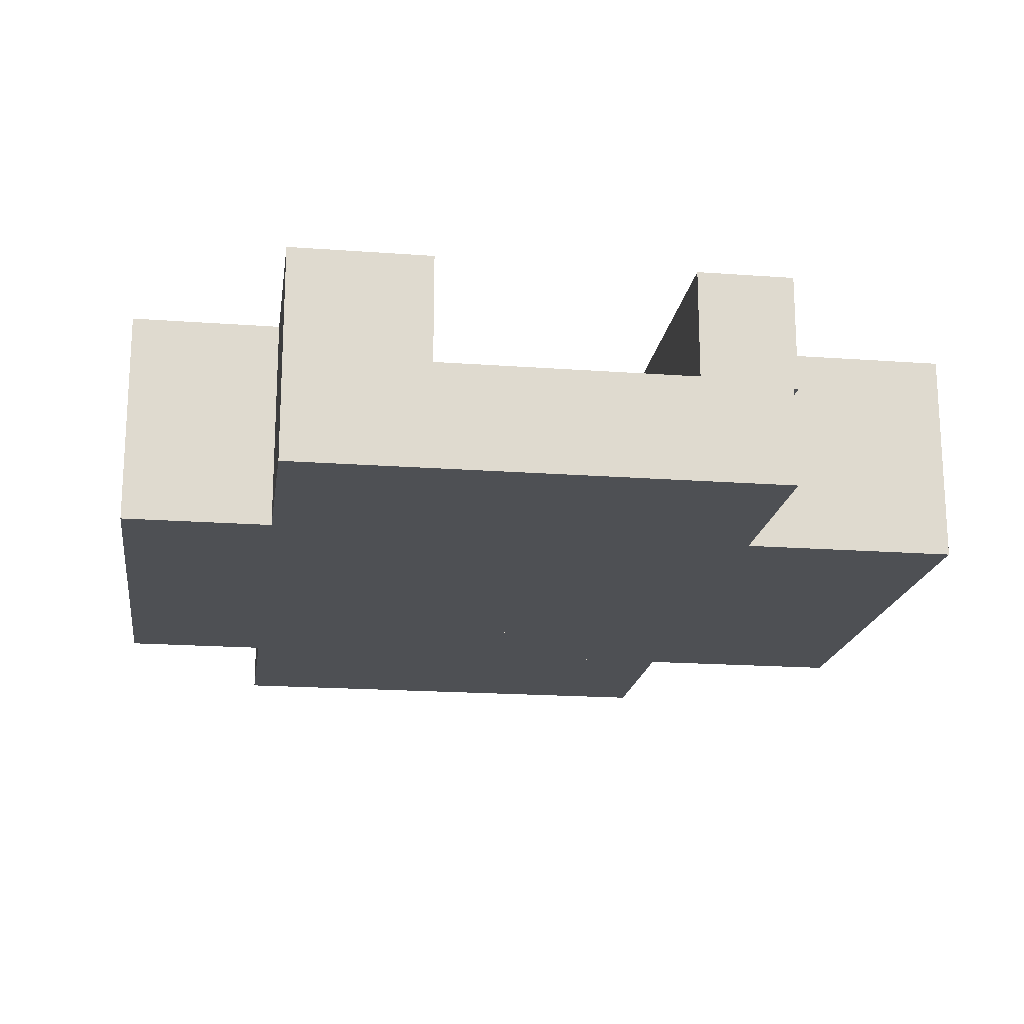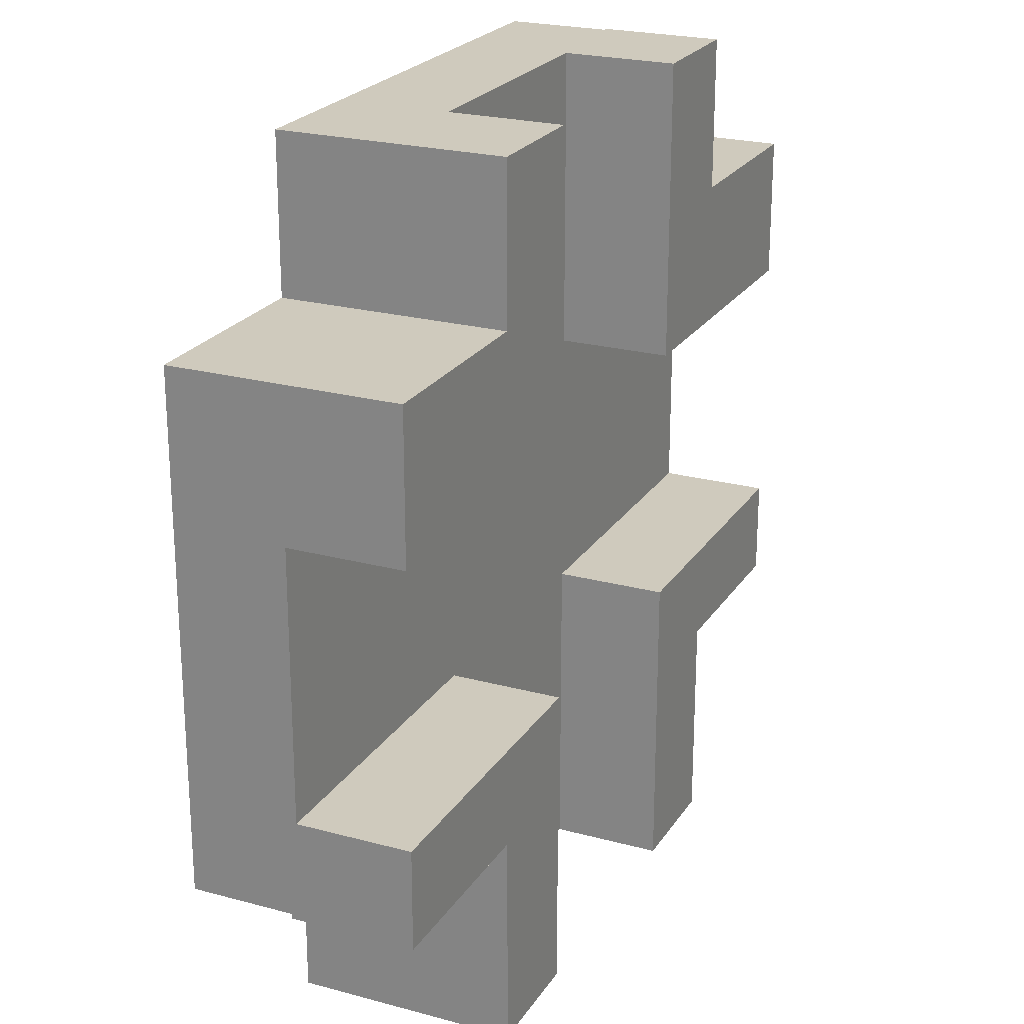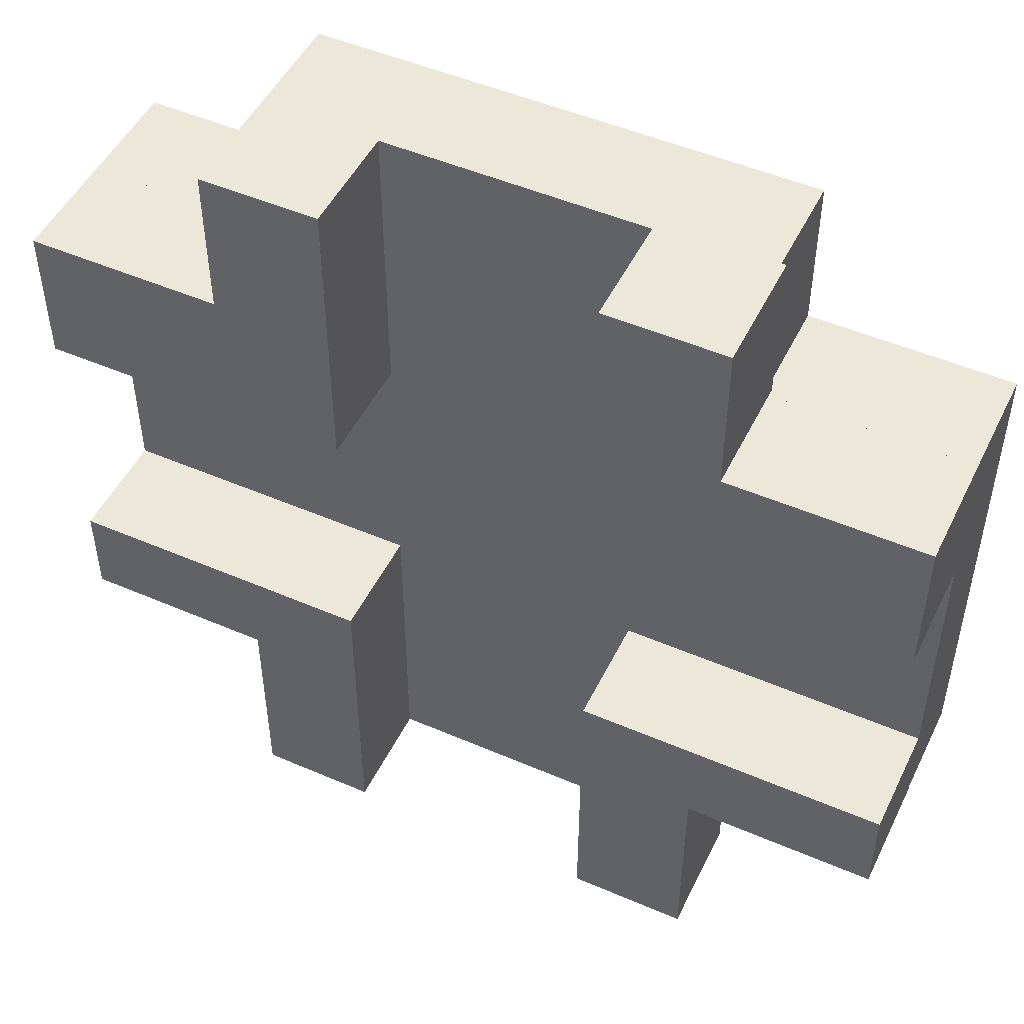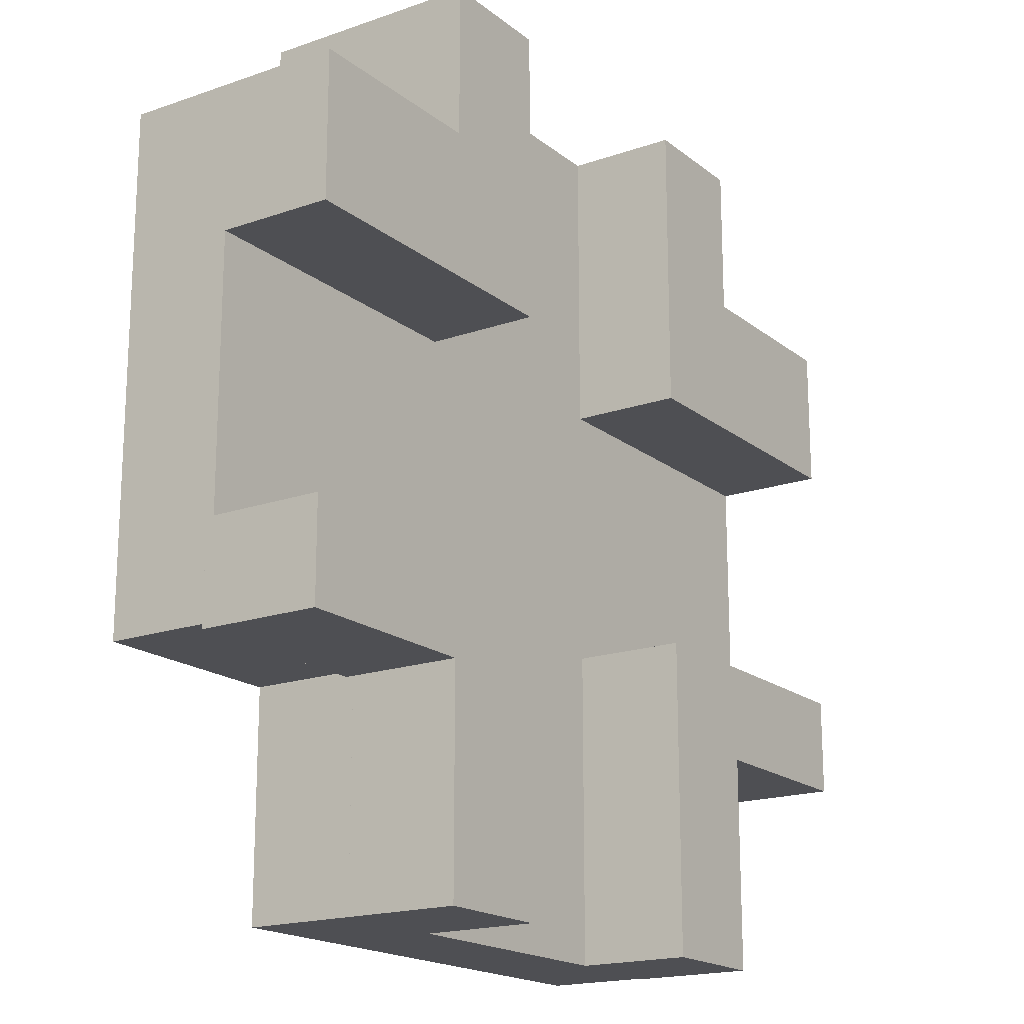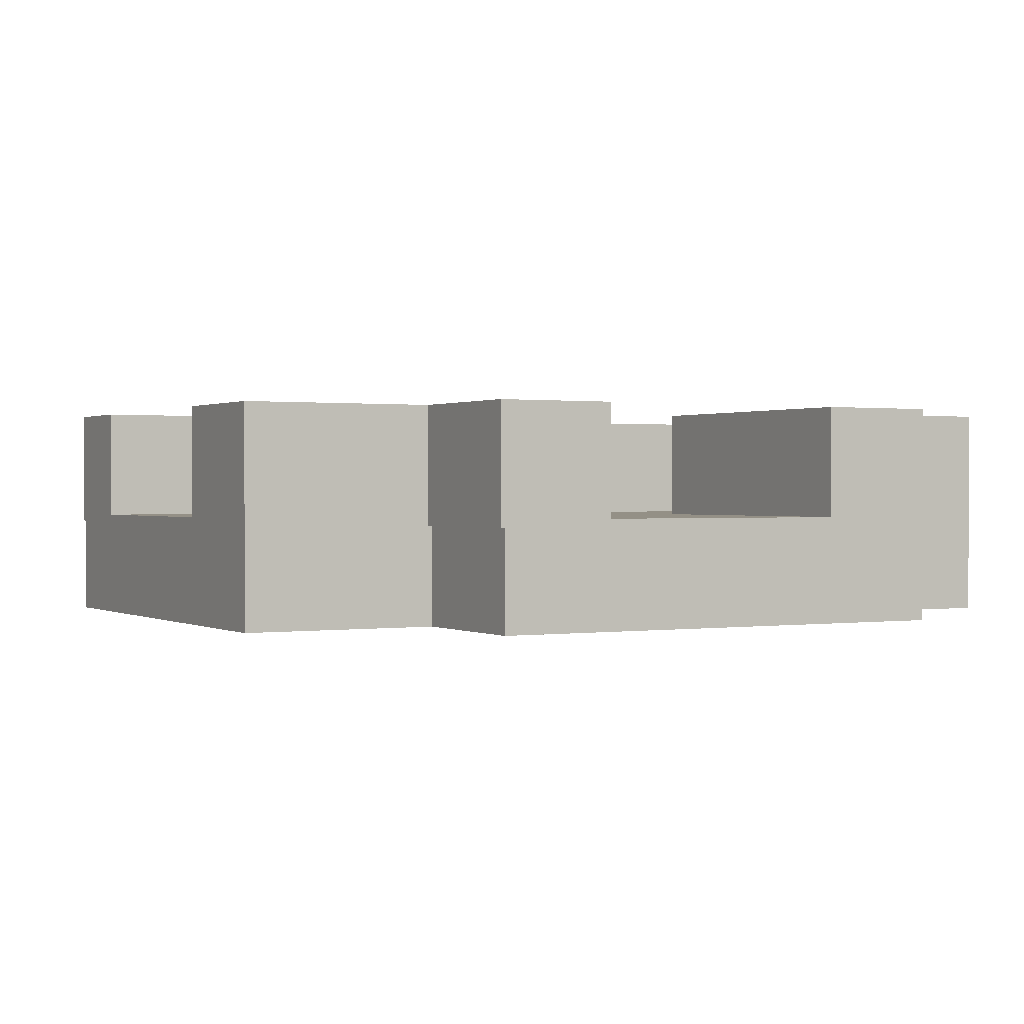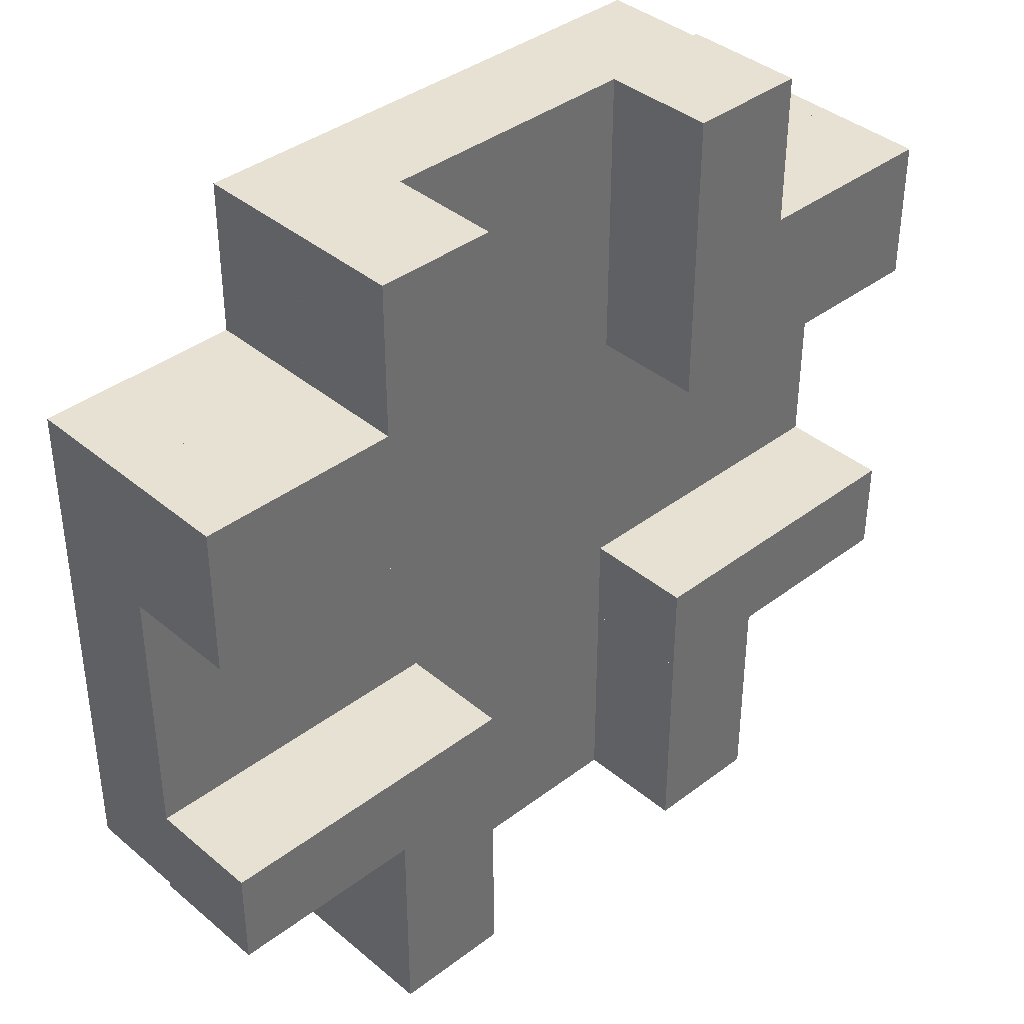
<metadata>
{"format":"obj","ext":"obj","renderer":"f3d","projection":"perspective","resolution":1024,"background":"white","views":[{"elev":-18.5,"azim":-98.1,"up":"+Z"},{"elev":23.1,"azim":-65.3,"up":"+Y"},{"elev":49.6,"azim":25.5,"up":"+Y"},{"elev":-18.1,"azim":-55.8,"up":"+Y"},{"elev":0.6,"azim":151.3,"up":"+Z"},{"elev":38.7,"azim":-43.6,"up":"+Y"}]}
</metadata>
<code>
g Hanh_lang_7_hit_box
v 1.712 -1.514 -1.034
v 1.712 -1.514 -0.2807
v 1.654 1.95 -0.2807
v 1.712 1.95 -1.034
v 1.712 -1.514 -0.2807
v -1.737 -1.514 -0.2807
v -1.664 1.95 -0.2807
v 1.654 1.95 -0.2807
v -1.737 -1.514 -0.2807
v -1.737 -1.514 -1.034
v -1.737 1.95 -1.034
v -1.664 1.95 -0.2807
v -1.737 -1.514 -1.034
v 1.712 -1.514 -1.034
v 1.712 1.95 -1.034
v -1.737 1.95 -1.034
v 1.712 1.95 -1.034
v 1.654 1.95 -0.2807
v -1.664 1.95 -0.2807
v -1.737 1.95 -1.034
v -1.737 -1.514 -1.034
v -1.737 -1.514 -0.2807
v 1.712 -1.514 -0.2807
v 1.712 -1.514 -1.034
v 1.653 0.9723 -0.335
v 1.653 0.9723 0.498
v 3.093 0.9723 0.498
v 3.093 0.9723 -0.335
v 1.653 0.9723 0.498
v 1.653 1.975 0.498
v 3.093 1.975 0.498
v 3.093 0.9723 0.498
v 1.653 1.975 0.498
v 1.653 1.975 -0.335
v 3.093 1.975 -0.335
v 3.093 1.975 0.498
v 1.653 1.975 -0.335
v 1.653 0.9723 -0.335
v 3.093 0.9723 -0.335
v 3.093 1.975 -0.335
v 3.093 0.9723 -0.335
v 3.093 0.9723 0.498
v 3.093 1.975 0.498
v 3.093 1.975 -0.335
v 1.653 1.975 -0.335
v 1.653 1.975 0.498
v 1.653 0.9723 0.498
v 1.653 0.9723 -0.335
v 3.093 -0.8549 -0.335
v 3.093 -0.8549 0.498
v 0.9136 -0.8549 0.498
v 0.9136 -0.8549 -0.335
v 3.093 -0.8549 0.498
v 3.093 -1.538 0.498
v 0.9136 -1.538 0.498
v 0.9136 -0.8549 0.498
v 3.093 -1.538 0.498
v 3.093 -1.538 -0.335
v 0.9136 -1.538 -0.335
v 0.9136 -1.538 0.498
v 3.093 -1.538 -0.335
v 3.093 -0.8549 -0.335
v 0.9136 -0.8549 -0.335
v 0.9136 -1.538 -0.335
v 0.9136 -0.8549 -0.335
v 0.9136 -0.8549 0.498
v 0.9136 -1.538 0.498
v 0.9136 -1.538 -0.335
v 3.093 -1.538 -0.335
v 3.093 -1.538 0.498
v 3.093 -0.8549 0.498
v 3.093 -0.8549 -0.335
v 0.9137 -1.506 -1.034
v 0.9137 -1.506 -0.2807
v 3.093 -1.506 -0.2807
v 3.093 -1.506 -1.034
v 0.9137 -1.506 -0.2807
v 1.653 1.975 -0.2807
v 3.093 1.975 -0.2807
v 3.093 -1.506 -0.2807
v 1.653 1.975 -0.2807
v 0.9137 1.975 -1.034
v 3.093 1.975 -1.034
v 3.093 1.975 -0.2807
v 0.9137 1.975 -1.034
v 0.9137 -1.506 -1.034
v 3.093 -1.506 -1.034
v 3.093 1.975 -1.034
v 3.093 -1.506 -1.034
v 3.093 -1.506 -0.2807
v 3.093 1.975 -0.2807
v 3.093 1.975 -1.034
v 0.9137 1.975 -1.034
v 1.653 1.975 -0.2807
v 0.9137 -1.506 -0.2807
v 0.9137 -1.506 -1.034
v -3.093 0.9723 -0.335
v -3.093 0.9723 0.498
v -1.663 0.9723 0.498
v -1.663 0.9723 -0.335
v -3.093 0.9723 0.498
v -3.093 1.975 0.498
v -1.663 1.975 0.498
v -1.663 0.9723 0.498
v -3.093 1.975 0.498
v -3.093 1.975 -0.335
v -1.663 1.975 -0.335
v -1.663 1.975 0.498
v -3.093 1.975 -0.335
v -3.093 0.9723 -0.335
v -1.663 0.9723 -0.335
v -1.663 1.975 -0.335
v -1.663 0.9723 -0.335
v -1.663 0.9723 0.498
v -1.663 1.975 0.498
v -1.663 1.975 -0.335
v -3.093 1.975 -0.335
v -3.093 1.975 0.498
v -3.093 0.9723 0.498
v -3.093 0.9723 -0.335
v -0.9136 -0.8549 -0.335
v -0.9136 -0.8549 0.498
v -3.093 -0.8549 0.498
v -3.093 -0.8549 -0.335
v -0.9136 -0.8549 0.498
v -0.9136 -1.538 0.498
v -3.093 -1.538 0.498
v -3.093 -0.8549 0.498
v -0.9136 -1.538 0.498
v -0.9136 -1.538 -0.335
v -3.093 -1.538 -0.335
v -3.093 -1.538 0.498
v -0.9136 -1.538 -0.335
v -0.9136 -0.8549 -0.335
v -3.093 -0.8549 -0.335
v -3.093 -1.538 -0.335
v -3.093 -0.8549 -0.335
v -3.093 -0.8549 0.498
v -3.093 -1.538 0.498
v -3.093 -1.538 -0.335
v -0.9136 -1.538 -0.335
v -0.9136 -1.538 0.498
v -0.9136 -0.8549 0.498
v -0.9136 -0.8549 -0.335
v -3.093 -1.506 -1.034
v -3.093 -1.506 -0.2807
v -0.9136 -1.506 -0.2807
v -0.9136 -1.506 -1.034
v -3.093 -1.506 -0.2807
v -3.093 1.975 -0.2807
v -1.663 1.975 -0.2807
v -0.9136 -1.506 -0.2807
v -3.093 1.975 -0.2807
v -3.093 1.975 -1.034
v -0.9136 1.975 -1.034
v -1.663 1.975 -0.2807
v -3.093 1.975 -1.034
v -3.093 -1.506 -1.034
v -0.9136 -1.506 -1.034
v -0.9136 1.975 -1.034
v -0.9136 -1.506 -1.034
v -0.9136 -1.506 -0.2807
v -1.663 1.975 -0.2807
v -0.9136 1.975 -1.034
v -3.093 1.975 -1.034
v -3.093 1.975 -0.2807
v -3.093 -1.506 -0.2807
v -3.093 -1.506 -1.034
v -0.9136 -3.034 -0.335
v -0.9136 -3.034 0.498
v -0.9136 -1.513 0.498
v -0.9136 -1.513 -0.335
v -0.9136 -3.034 0.498
v -1.737 -3.034 0.498
v -1.737 -1.513 0.498
v -0.9136 -1.513 0.498
v -1.737 -3.034 0.498
v -1.737 -3.034 -0.335
v -1.737 -1.513 -0.335
v -1.737 -1.513 0.498
v -1.737 -3.034 -0.335
v -0.9136 -3.034 -0.335
v -0.9136 -1.513 -0.335
v -1.737 -1.513 -0.335
v -0.9136 -1.513 -0.335
v -0.9136 -1.513 0.498
v -1.737 -1.513 0.498
v -1.737 -1.513 -0.335
v -1.737 -3.034 -0.335
v -1.737 -3.034 0.498
v -0.9136 -3.034 0.498
v -0.9136 -3.034 -0.335
v 0.9136 -1.513 -0.335
v 0.9136 -1.513 0.498
v 0.9136 -3.034 0.498
v 0.9136 -3.034 -0.335
v 0.9136 -1.513 0.498
v 1.744 -1.513 0.498
v 1.744 -3.034 0.498
v 0.9136 -3.034 0.498
v 1.744 -1.513 0.498
v 1.744 -1.513 -0.335
v 1.744 -3.034 -0.335
v 1.744 -3.034 0.498
v 1.744 -1.513 -0.335
v 0.9136 -1.513 -0.335
v 0.9136 -3.034 -0.335
v 1.744 -3.034 -0.335
v 0.9136 -3.034 -0.335
v 0.9136 -3.034 0.498
v 1.744 -3.034 0.498
v 1.744 -3.034 -0.335
v 1.744 -1.513 -0.335
v 1.744 -1.513 0.498
v 0.9136 -1.513 0.498
v 0.9136 -1.513 -0.335
v 1.712 -3.034 -1.034
v 1.712 -3.034 -0.2807
v 1.712 -1.513 -0.2807
v 1.712 -1.513 -1.034
v 1.712 -3.034 -0.2807
v -1.737 -3.034 -0.2807
v -1.737 -1.513 -0.2807
v 1.712 -1.513 -0.2807
v -1.737 -3.034 -0.2807
v -1.737 -3.034 -1.034
v -1.737 -1.513 -1.034
v -1.737 -1.513 -0.2807
v -1.737 -3.034 -1.034
v 1.712 -3.034 -1.034
v 1.712 -1.513 -1.034
v -1.737 -1.513 -1.034
v 1.712 -1.513 -1.034
v 1.712 -1.513 -0.2807
v -1.737 -1.513 -0.2807
v -1.737 -1.513 -1.034
v -1.737 -3.034 -1.034
v -1.737 -3.034 -0.2807
v 1.712 -3.034 -0.2807
v 1.712 -3.034 -1.034
v -0.9136 0.9721 -0.335
v -0.9136 0.9721 0.498
v -0.9136 3.034 0.498
v -0.9136 3.034 -0.335
v -0.9136 0.9721 0.498
v -1.737 0.9721 0.498
v -1.737 3.034 0.498
v -0.9136 3.034 0.498
v -1.737 0.9721 0.498
v -1.737 0.9721 -0.335
v -1.737 3.034 -0.335
v -1.737 3.034 0.498
v -1.737 0.9721 -0.335
v -0.9136 0.9721 -0.335
v -0.9136 3.034 -0.335
v -1.737 3.034 -0.335
v -0.9136 3.034 -0.335
v -0.9136 3.034 0.498
v -1.737 3.034 0.498
v -1.737 3.034 -0.335
v -1.737 0.9721 -0.335
v -1.737 0.9721 0.498
v -0.9136 0.9721 0.498
v -0.9136 0.9721 -0.335
v 0.9136 3.034 -0.335
v 0.9136 3.034 0.498
v 0.9136 0.9721 0.498
v 0.9136 0.9721 -0.335
v 0.9136 3.034 0.498
v 1.744 3.034 0.498
v 1.744 0.9721 0.498
v 0.9136 0.9721 0.498
v 1.744 3.034 0.498
v 1.744 3.034 -0.335
v 1.744 0.9721 -0.335
v 1.744 0.9721 0.498
v 1.744 3.034 -0.335
v 0.9136 3.034 -0.335
v 0.9136 0.9721 -0.335
v 1.744 0.9721 -0.335
v 0.9136 0.9721 -0.335
v 0.9136 0.9721 0.498
v 1.744 0.9721 0.498
v 1.744 0.9721 -0.335
v 1.744 3.034 -0.335
v 1.744 3.034 0.498
v 0.9136 3.034 0.498
v 0.9136 3.034 -0.335
v 1.712 0.9722 -1.034
v 1.712 0.9722 -0.2807
v 1.712 3.034 -0.2807
v 1.712 3.034 -1.034
v 1.712 0.9722 -0.2807
v -1.737 0.9722 -0.2807
v -1.737 3.034 -0.2807
v 1.712 3.034 -0.2807
v -1.737 0.9722 -0.2807
v -1.737 0.9722 -1.034
v -1.737 3.034 -1.034
v -1.737 3.034 -0.2807
v -1.737 0.9722 -1.034
v 1.712 0.9722 -1.034
v 1.712 3.034 -1.034
v -1.737 3.034 -1.034
v 1.712 3.034 -1.034
v 1.712 3.034 -0.2807
v -1.737 3.034 -0.2807
v -1.737 3.034 -1.034
v -1.737 0.9722 -1.034
v -1.737 0.9722 -0.2807
v 1.712 0.9722 -0.2807
v 1.712 0.9722 -1.034
g Hanh_lang_7_hit_box_0
f 3 2 1
f 4 3 1
f 7 6 5
f 8 7 5
f 11 10 9
f 12 11 9
f 15 14 13
f 16 15 13
f 19 18 17
f 20 19 17
f 23 22 21
f 24 23 21
f 27 26 25
f 28 27 25
f 31 30 29
f 32 31 29
f 35 34 33
f 36 35 33
f 39 38 37
f 40 39 37
f 43 42 41
f 44 43 41
f 47 46 45
f 48 47 45
f 51 50 49
f 52 51 49
f 55 54 53
f 56 55 53
f 59 58 57
f 60 59 57
f 63 62 61
f 64 63 61
f 67 66 65
f 68 67 65
f 71 70 69
f 72 71 69
f 75 74 73
f 76 75 73
f 79 78 77
f 80 79 77
f 83 82 81
f 84 83 81
f 87 86 85
f 88 87 85
f 91 90 89
f 92 91 89
f 95 94 93
f 96 95 93
f 99 98 97
f 100 99 97
f 103 102 101
f 104 103 101
f 107 106 105
f 108 107 105
f 111 110 109
f 112 111 109
f 115 114 113
f 116 115 113
f 119 118 117
f 120 119 117
f 123 122 121
f 124 123 121
f 127 126 125
f 128 127 125
f 131 130 129
f 132 131 129
f 135 134 133
f 136 135 133
f 139 138 137
f 140 139 137
f 143 142 141
f 144 143 141
f 147 146 145
f 148 147 145
f 151 150 149
f 152 151 149
f 155 154 153
f 156 155 153
f 159 158 157
f 160 159 157
f 163 162 161
f 164 163 161
f 167 166 165
f 168 167 165
f 171 170 169
f 172 171 169
f 175 174 173
f 176 175 173
f 179 178 177
f 180 179 177
f 183 182 181
f 184 183 181
f 187 186 185
f 188 187 185
f 191 190 189
f 192 191 189
f 195 194 193
f 196 195 193
f 199 198 197
f 200 199 197
f 203 202 201
f 204 203 201
f 207 206 205
f 208 207 205
f 211 210 209
f 212 211 209
f 215 214 213
f 216 215 213
f 219 218 217
f 220 219 217
f 223 222 221
f 224 223 221
f 227 226 225
f 228 227 225
f 231 230 229
f 232 231 229
f 235 234 233
f 236 235 233
f 239 238 237
f 240 239 237
f 243 242 241
f 244 243 241
f 247 246 245
f 248 247 245
f 251 250 249
f 252 251 249
f 255 254 253
f 256 255 253
f 259 258 257
f 260 259 257
f 263 262 261
f 264 263 261
f 267 266 265
f 268 267 265
f 271 270 269
f 272 271 269
f 275 274 273
f 276 275 273
f 279 278 277
f 280 279 277
f 283 282 281
f 284 283 281
f 287 286 285
f 288 287 285
f 291 290 289
f 292 291 289
f 295 294 293
f 296 295 293
f 299 298 297
f 300 299 297
f 303 302 301
f 304 303 301
f 307 306 305
f 308 307 305
f 311 310 309
f 312 311 309

</code>
